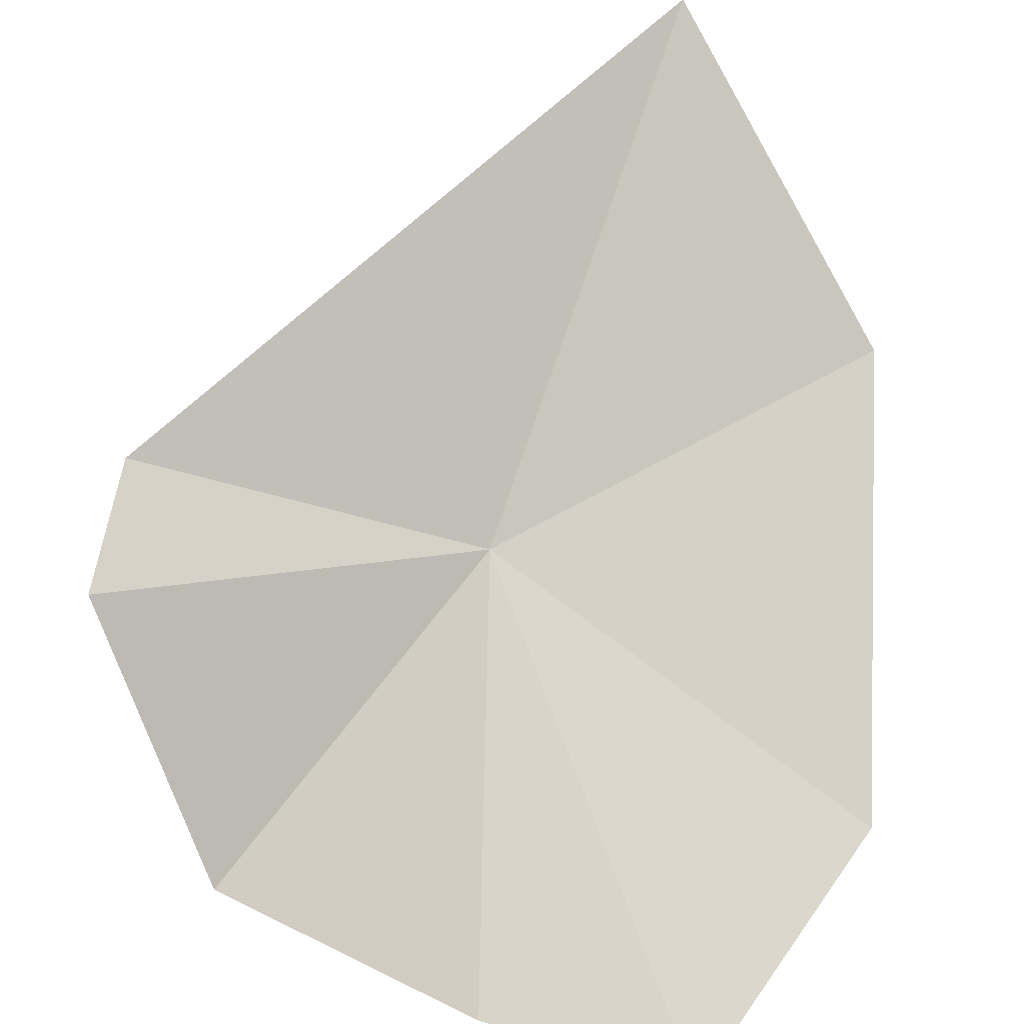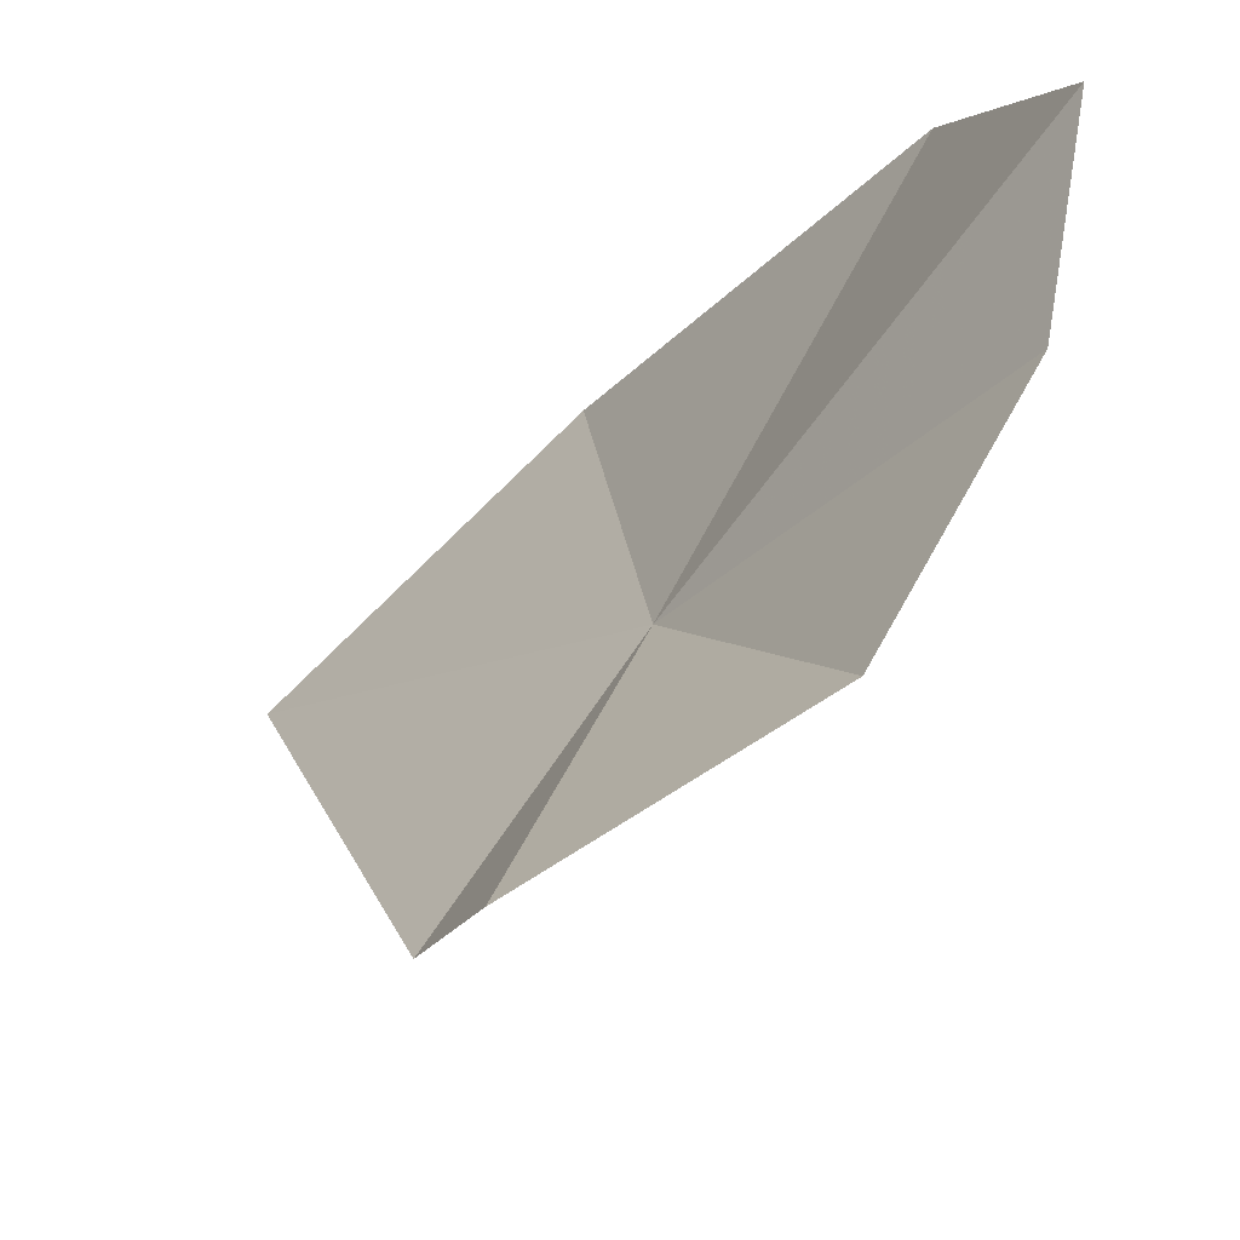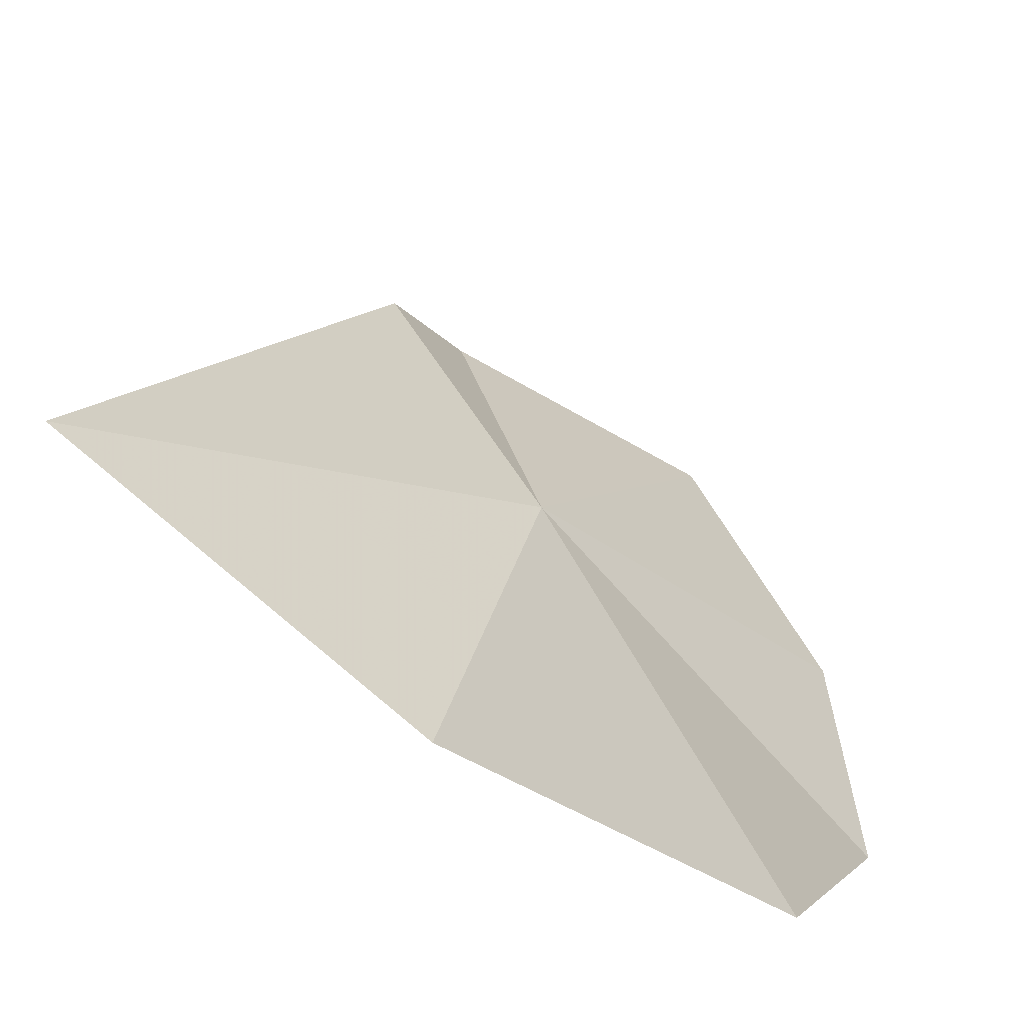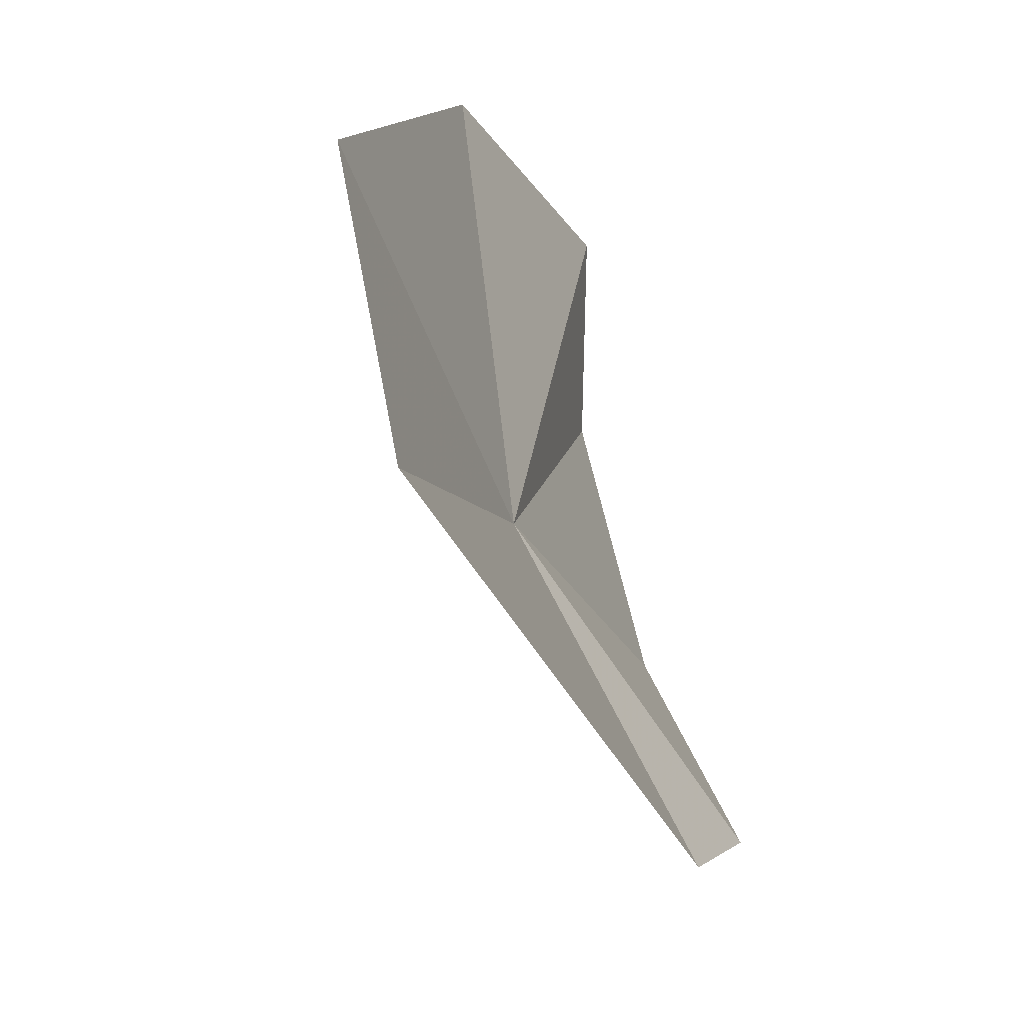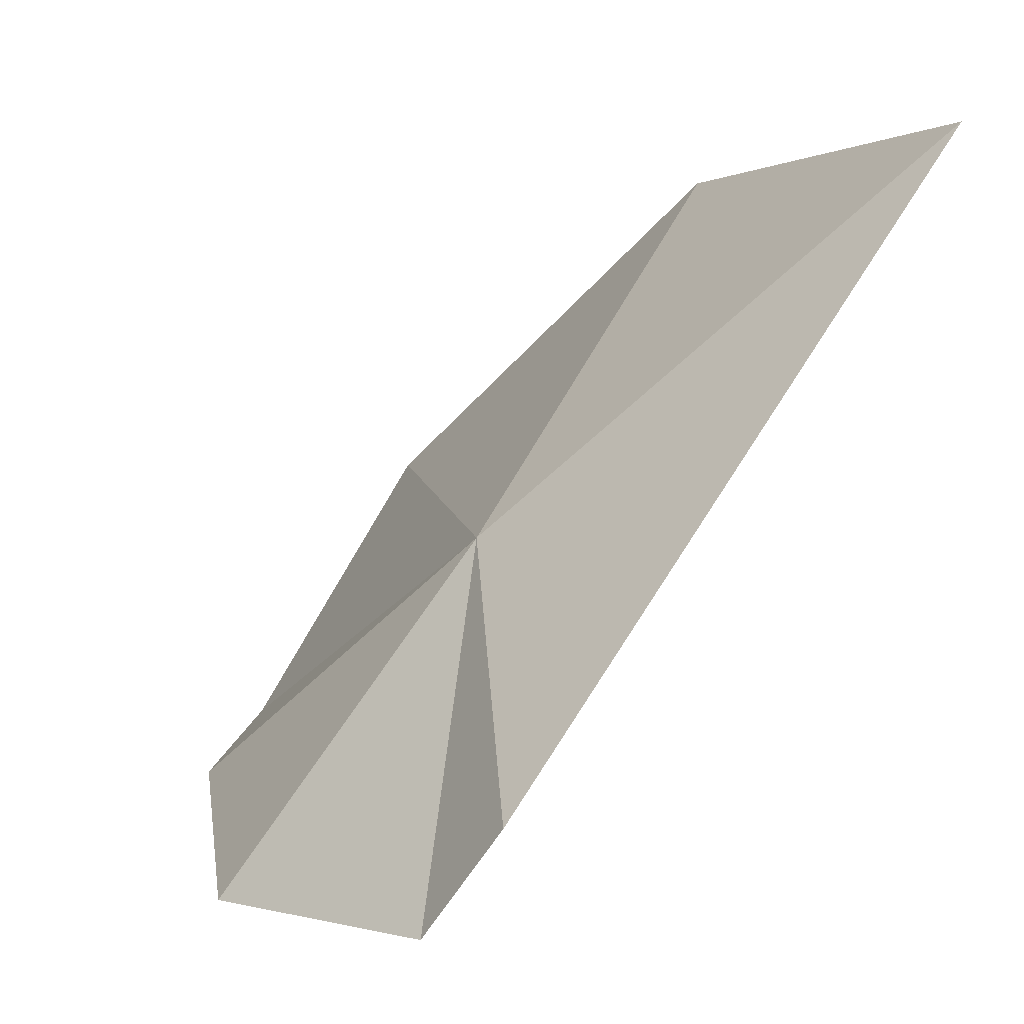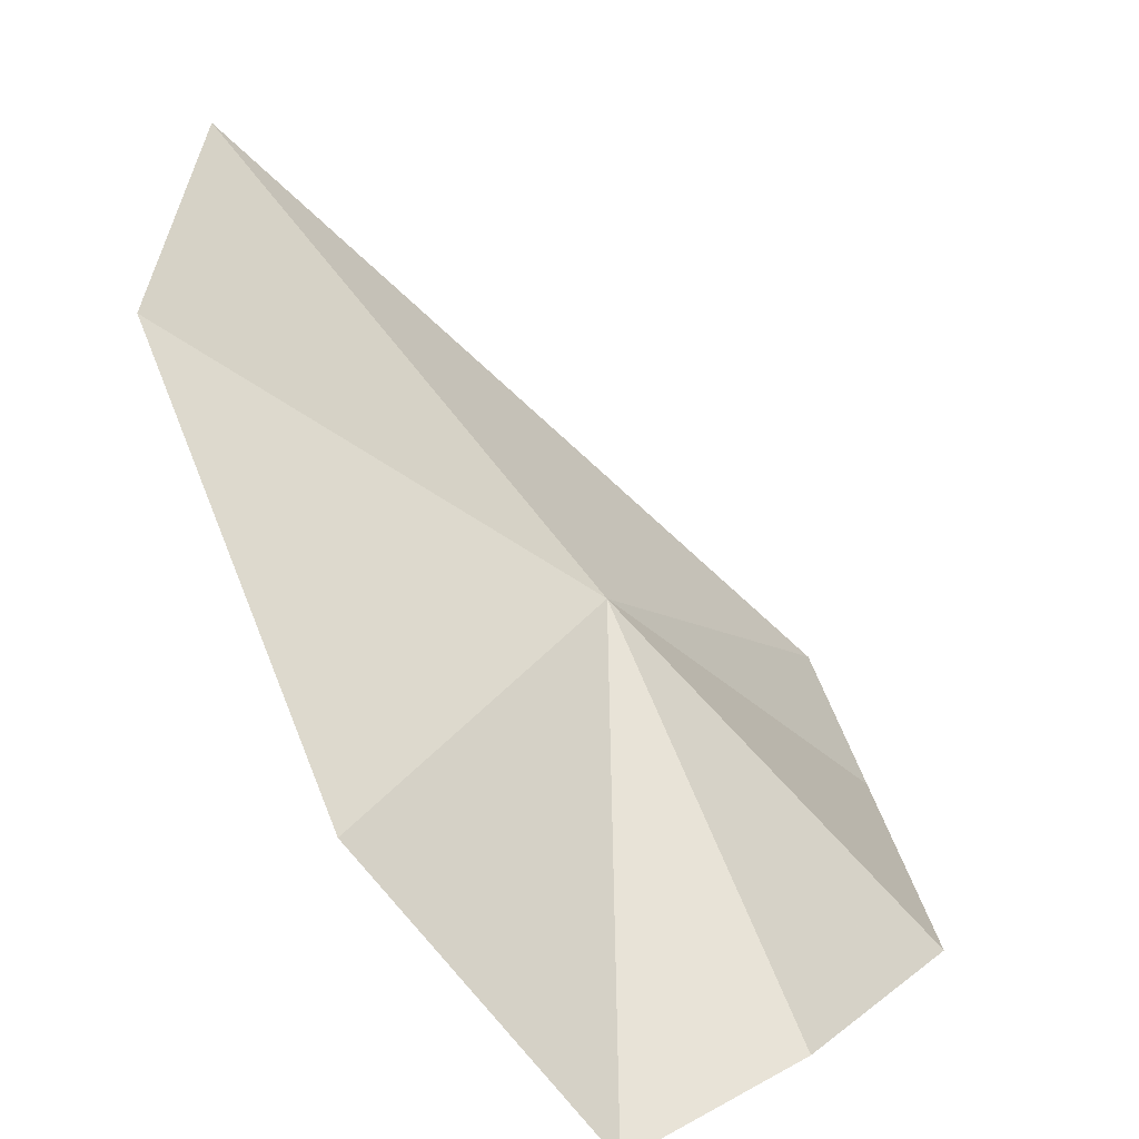
<metadata>
{"format":"obj","ext":"obj","renderer":"f3d","projection":"perspective","resolution":1024,"background":"white","views":[{"elev":-57.4,"azim":-91.8,"up":"+Y"},{"elev":-31.8,"azim":6.9,"up":"+Z"},{"elev":57.4,"azim":0.5,"up":"+Y"},{"elev":13.5,"azim":-126.5,"up":"+Z"},{"elev":24.1,"azim":-158.5,"up":"+Y"},{"elev":8.6,"azim":58.9,"up":"+Y"}]}
</metadata>
<code>
v 17.06 21.06 80.84
v 20.4 19.5 86.14
v 15.81 24.59 86.28
v 15.82 17.96 75.97
v 14.86 19.57 76.27
v 11.44 26.71 83.37
v 21.32 16.56 80.84
v 19.43 16.79 77.49
v 21.88 16.05 83.66
f 1 3 2
f 1 4 5
f 1 5 6
f 1 7 8
f 1 9 7
f 1 6 3
f 1 2 9
f 1 8 4

</code>
